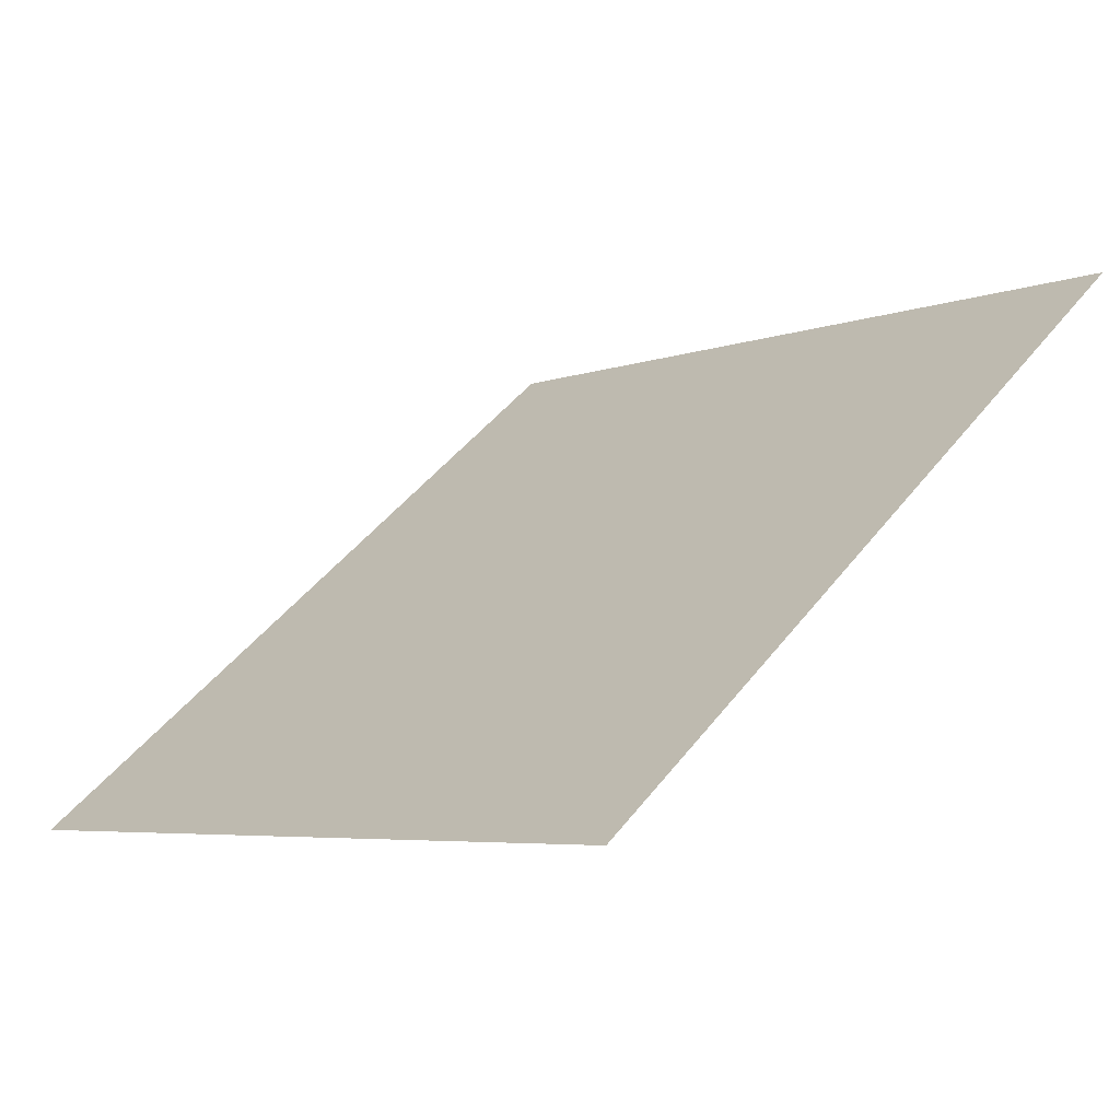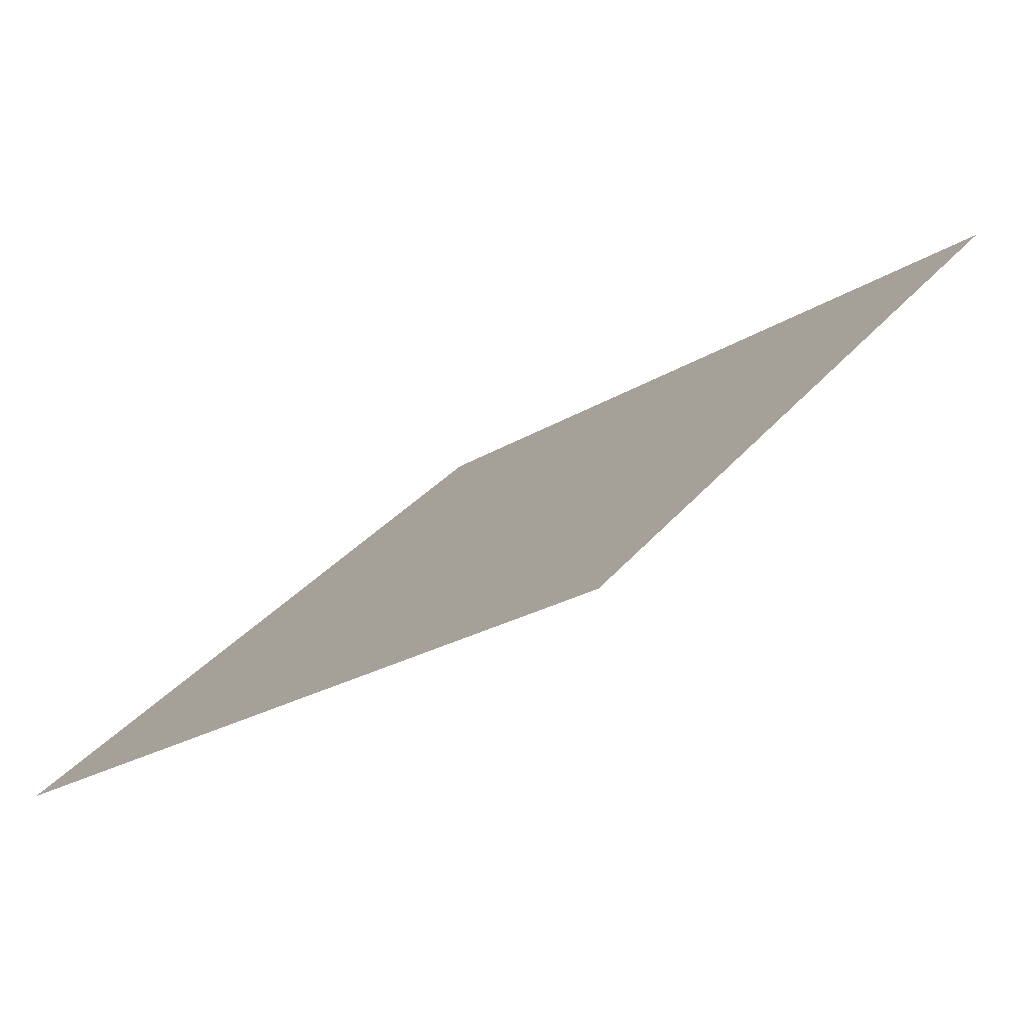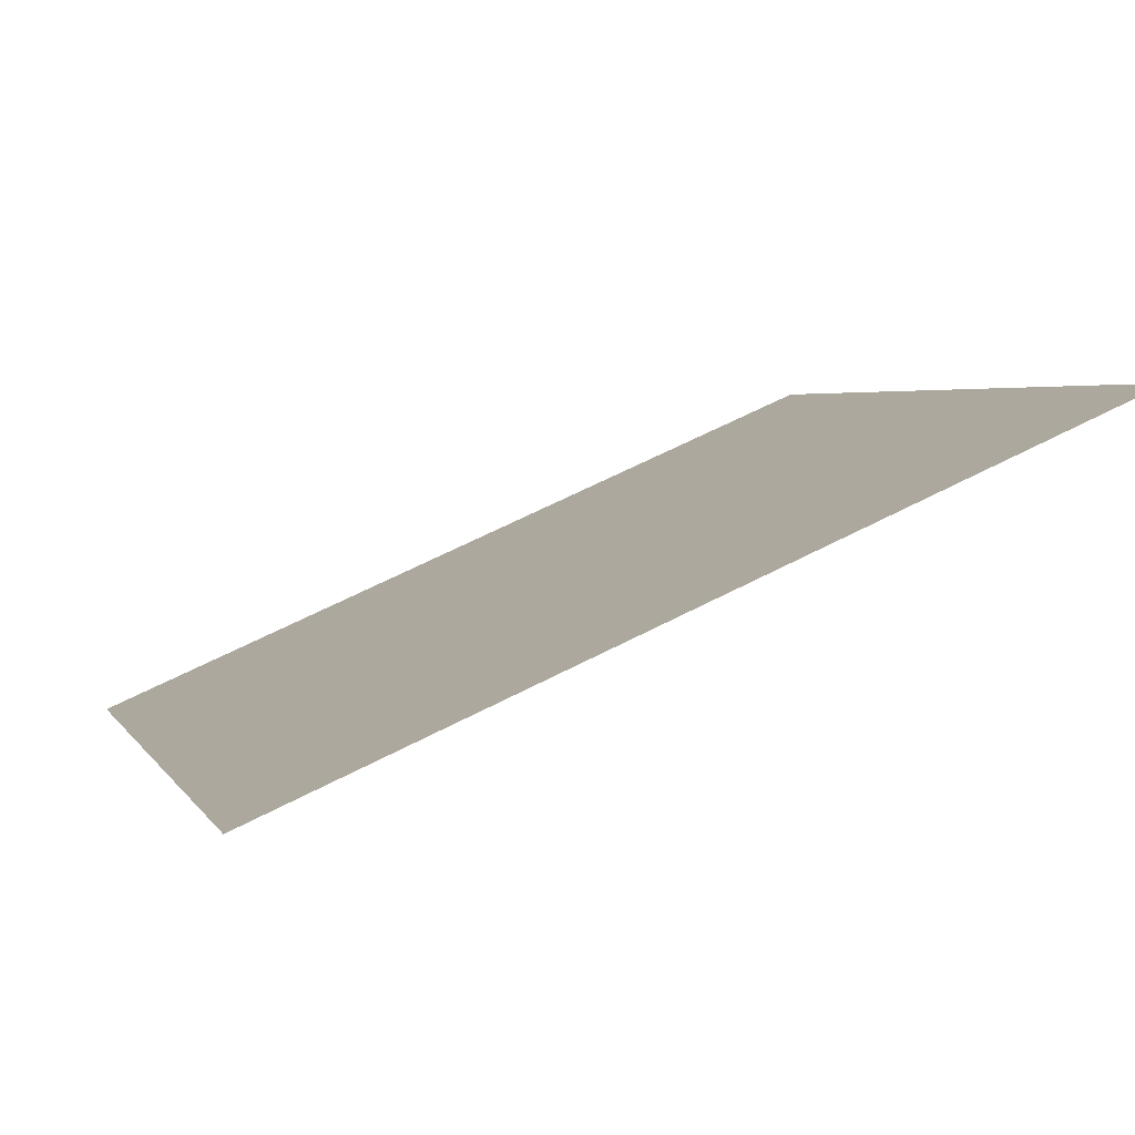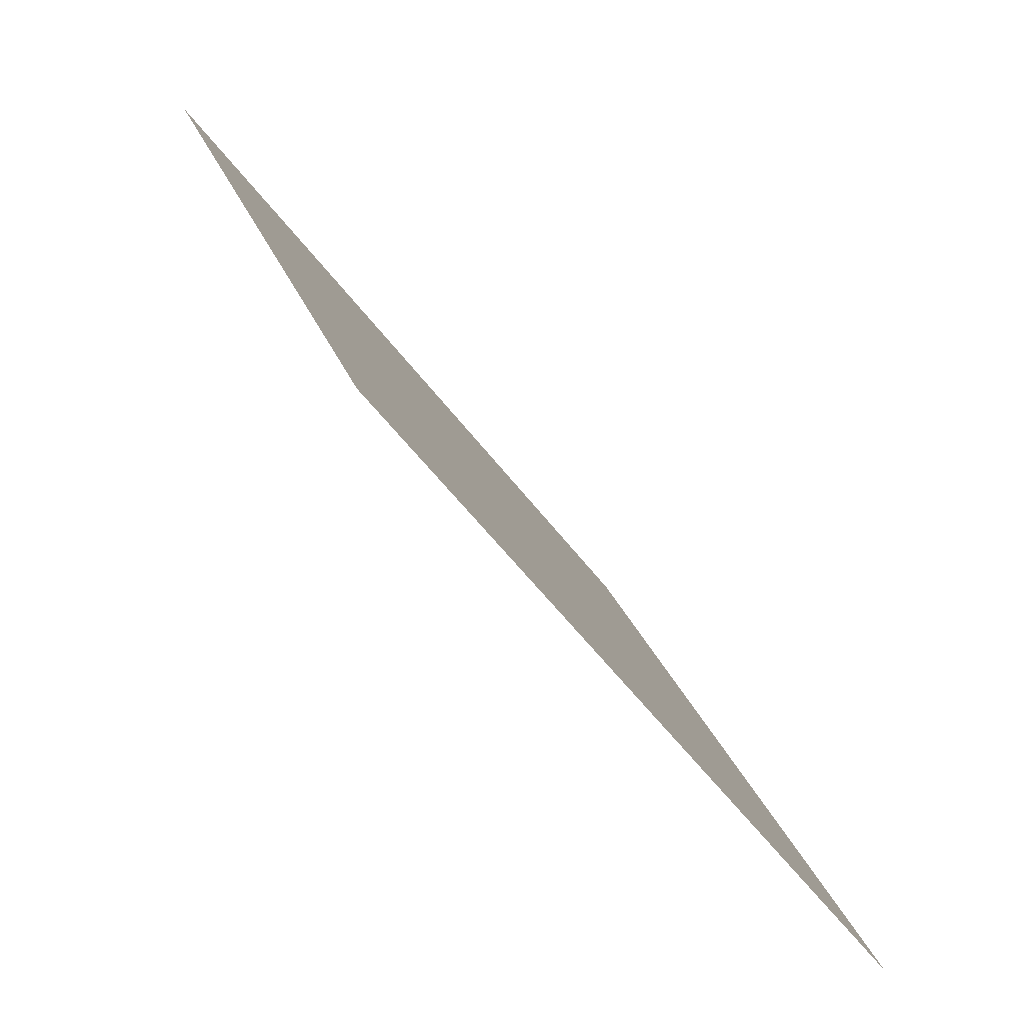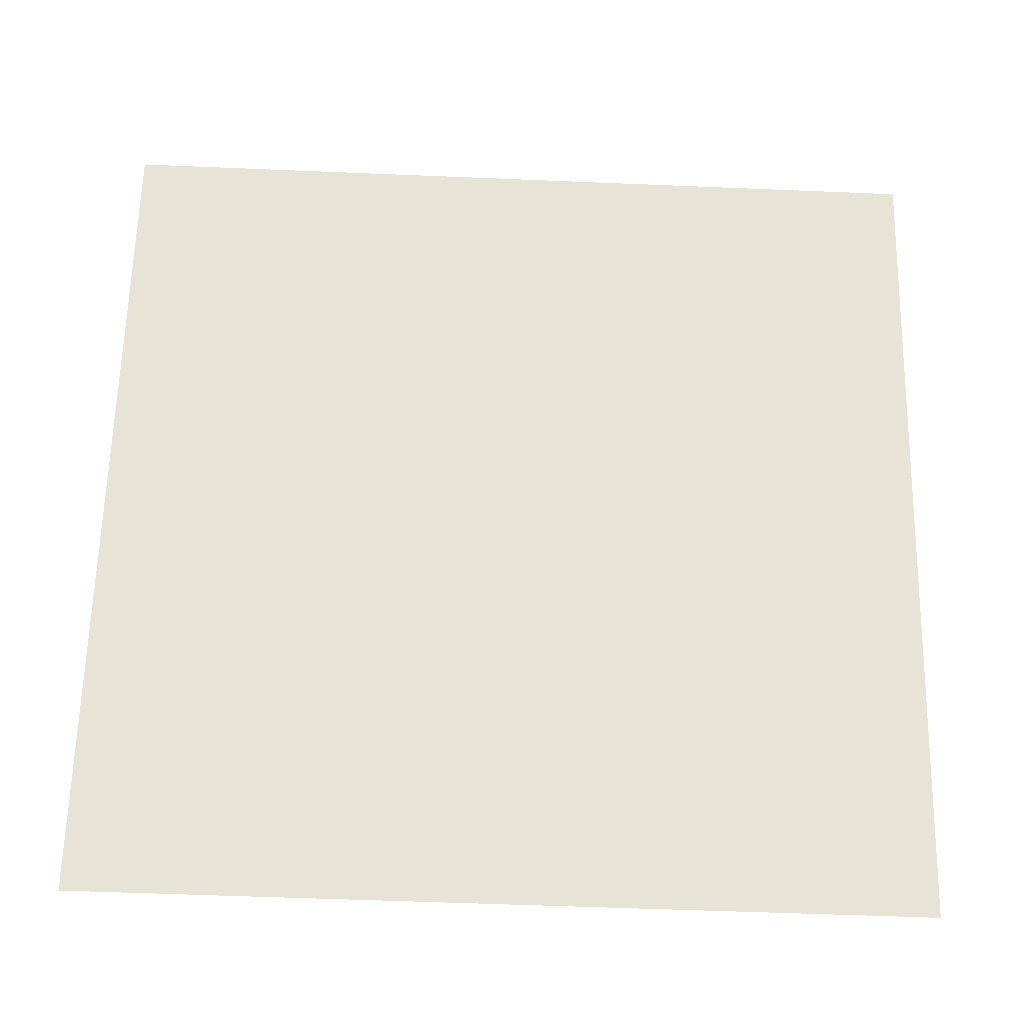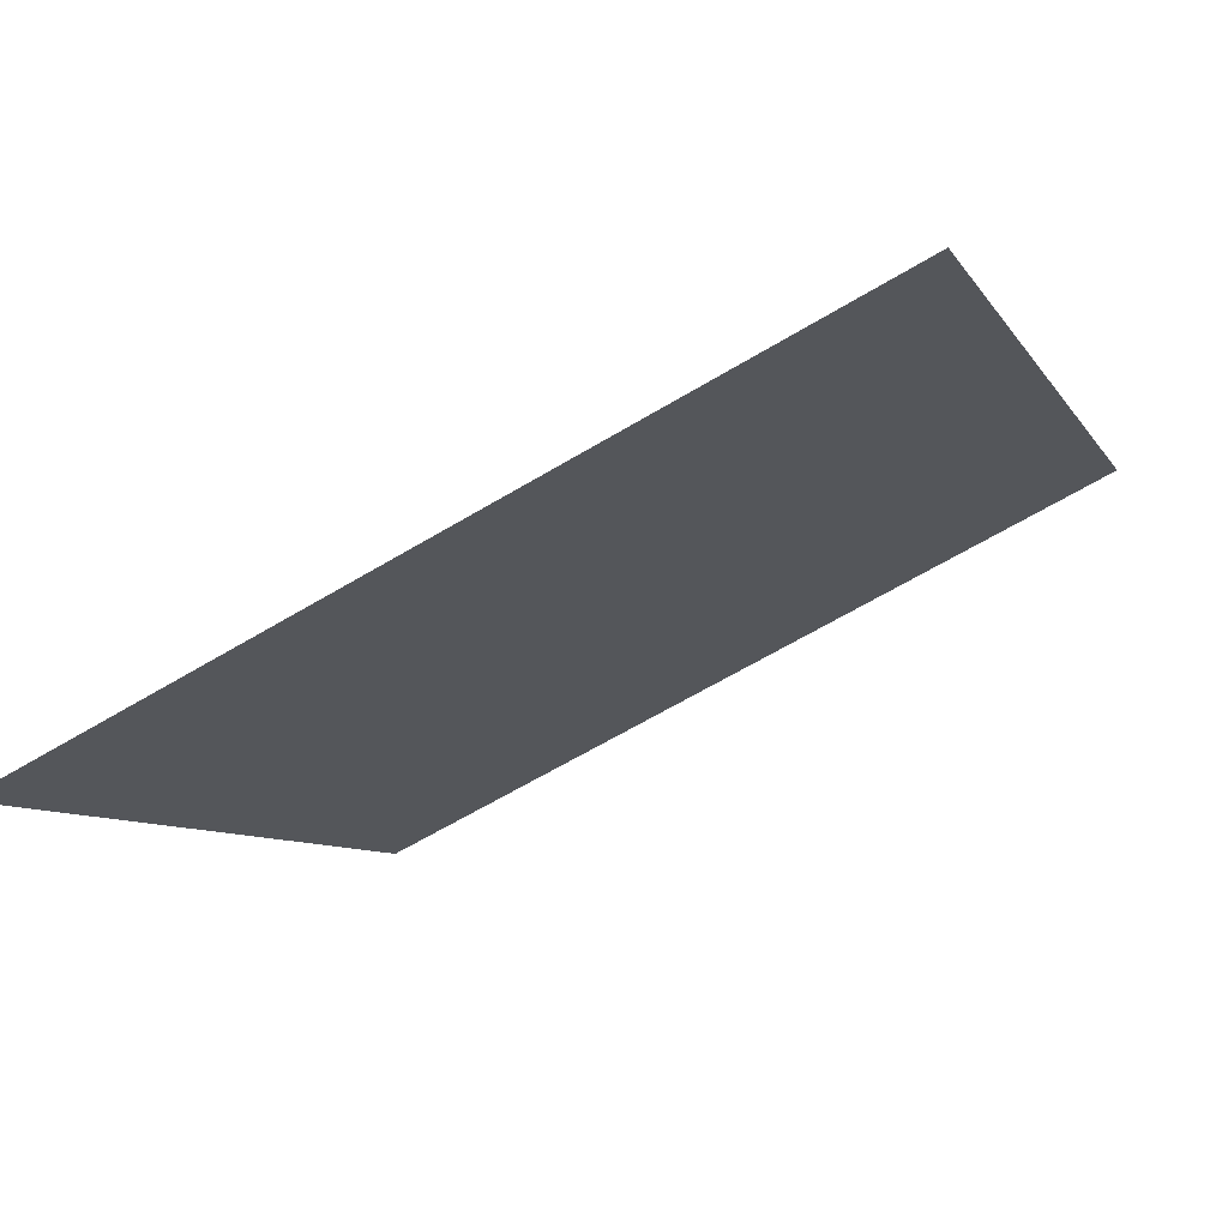
<metadata>
{"format":"obj","ext":"obj","renderer":"f3d","projection":"perspective","resolution":1024,"background":"white","views":[{"elev":47.4,"azim":-54.2,"up":"+Y"},{"elev":32.3,"azim":-58.0,"up":"+Y"},{"elev":59.8,"azim":150.5,"up":"+Z"},{"elev":26.2,"azim":-108.0,"up":"+Z"},{"elev":-64.1,"azim":176.1,"up":"+Z"},{"elev":-65.4,"azim":29.7,"up":"+Z"}]}
</metadata>
<code>
v -0.06545 0.7875 0.5077
v -0.07201 0.7877 0.5078
v -0.07189 0.7916 0.5131
v -0.06533 0.7914 0.513
f 4 3 2 1

</code>
